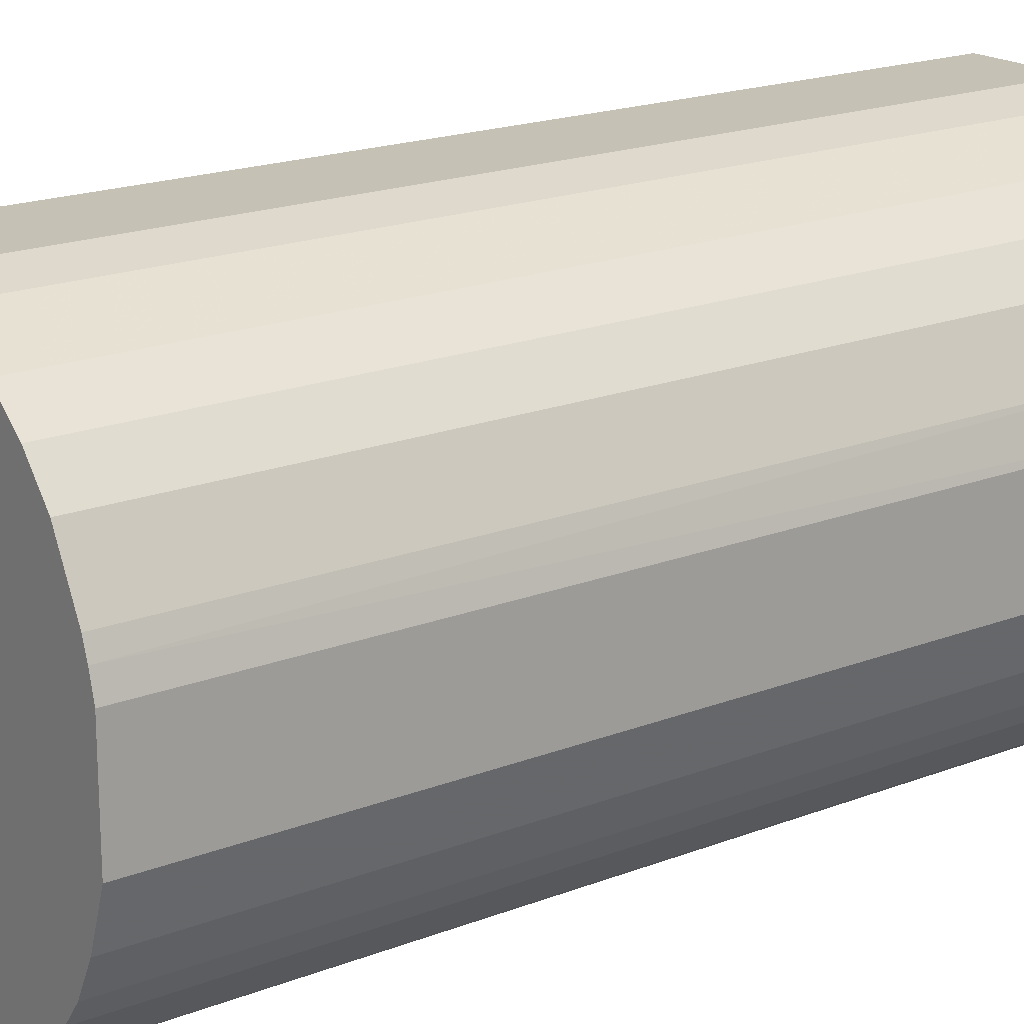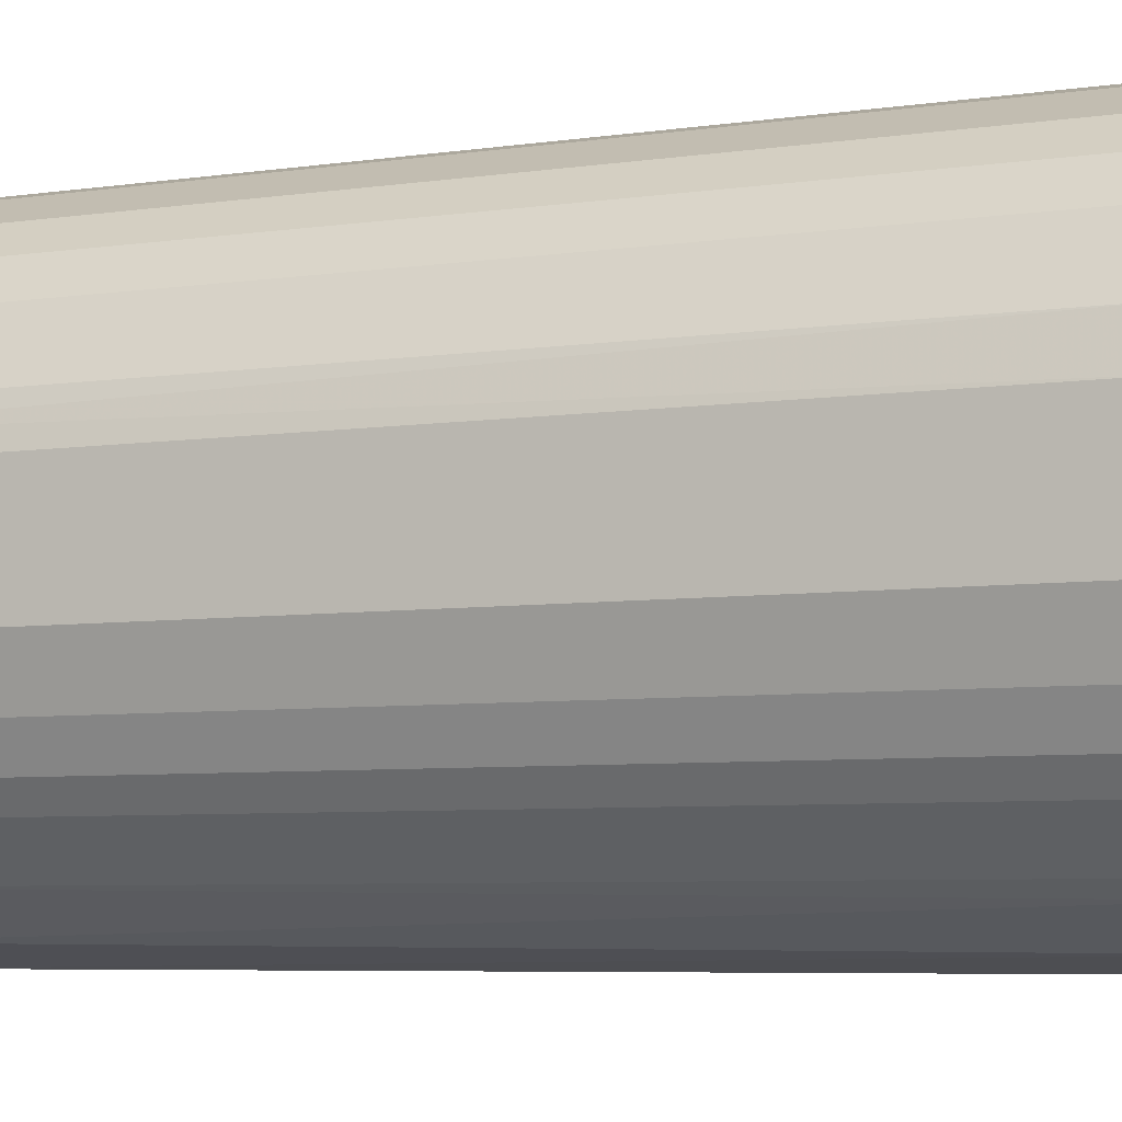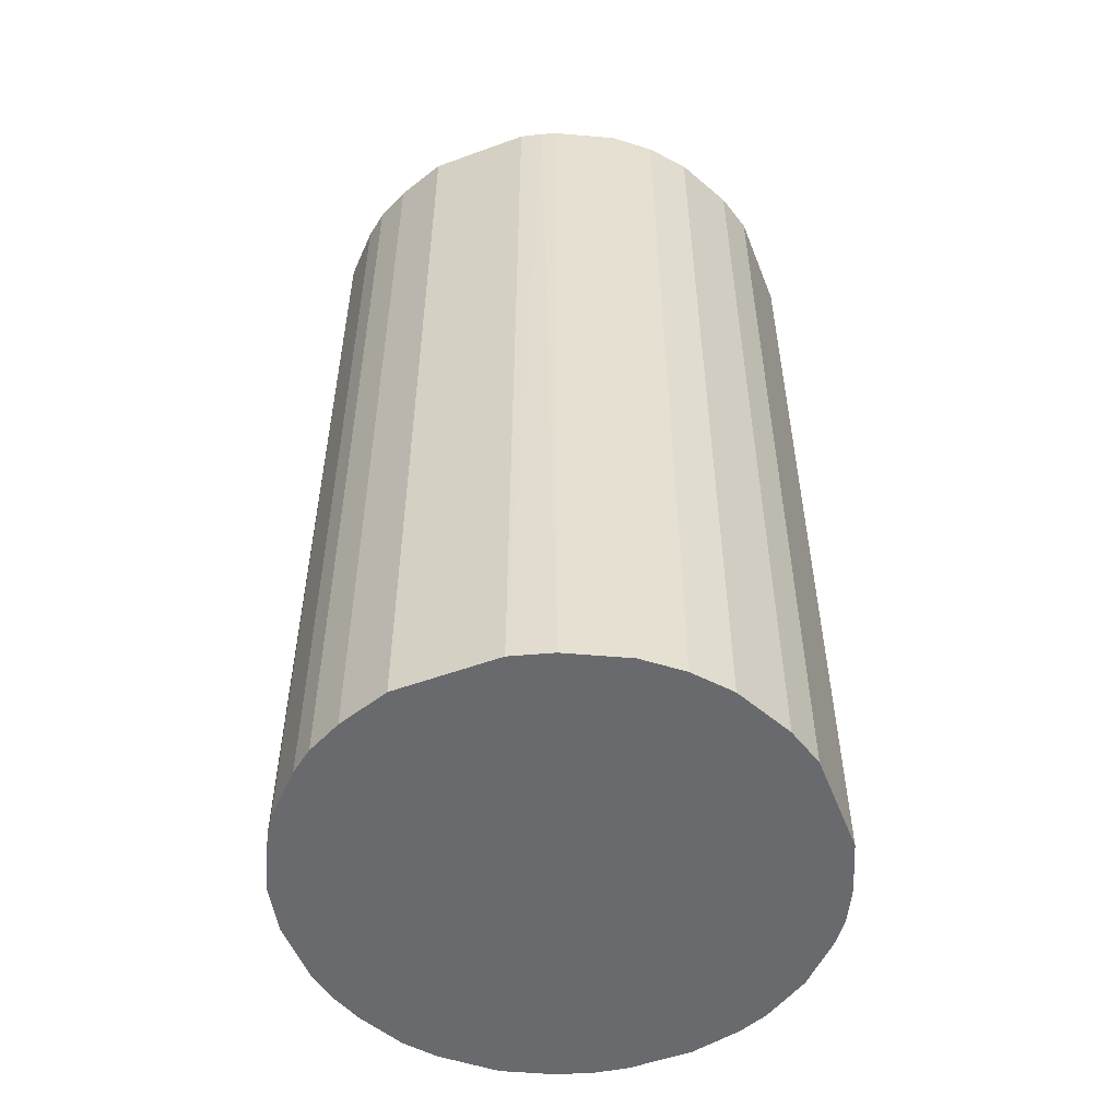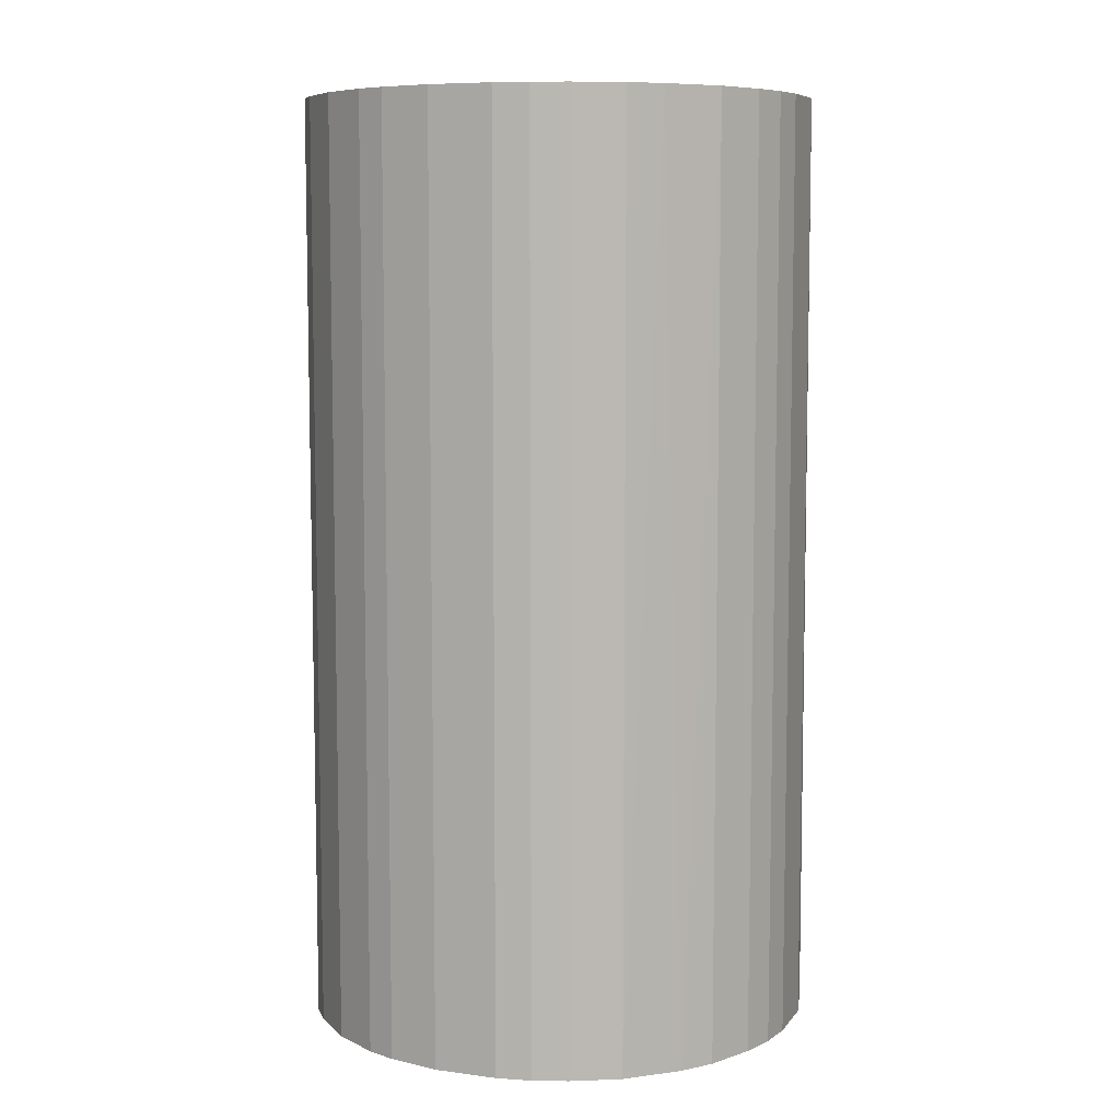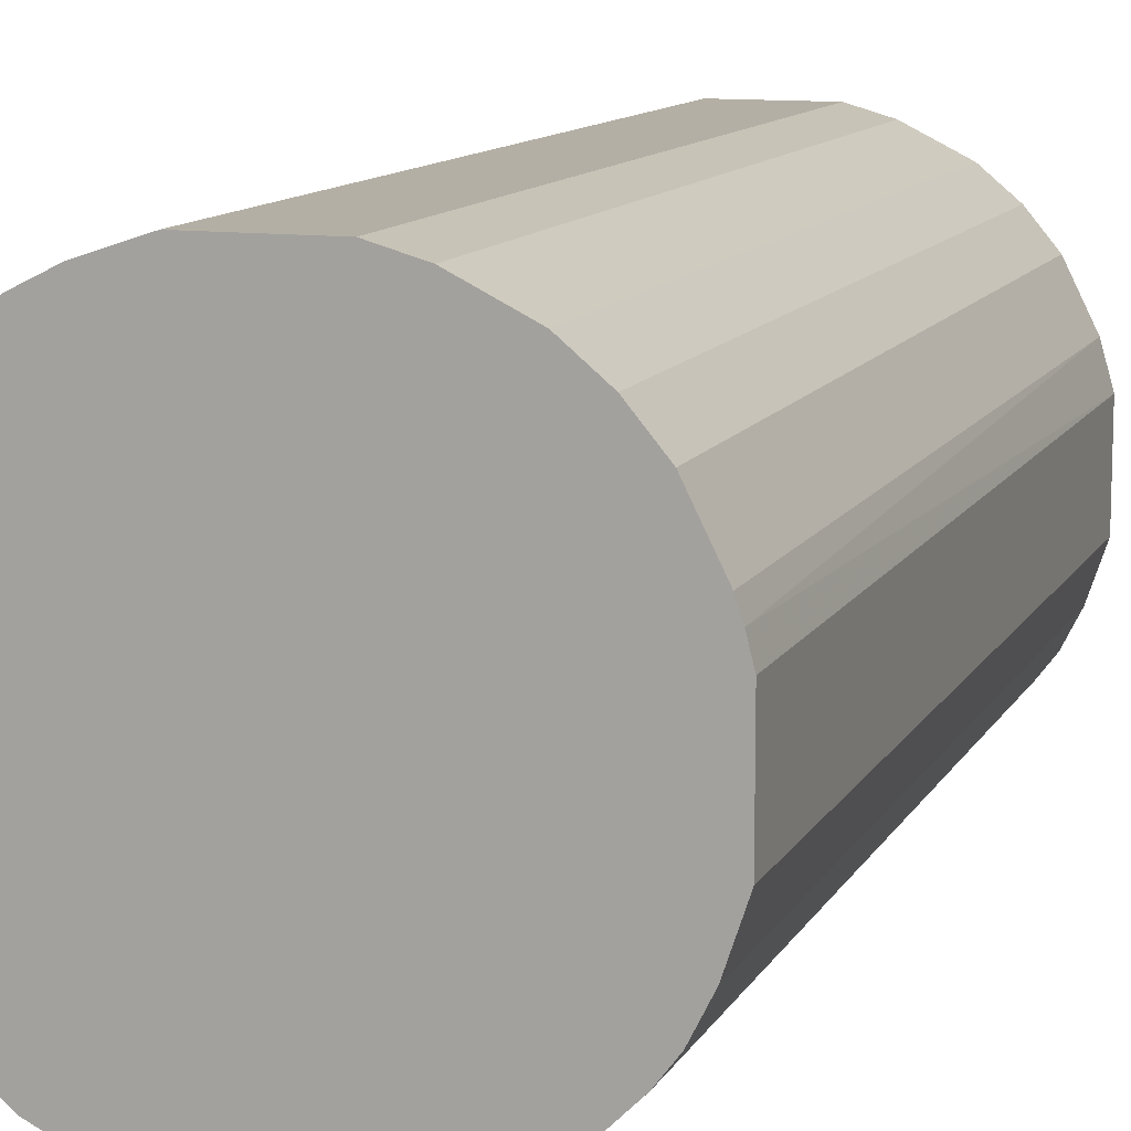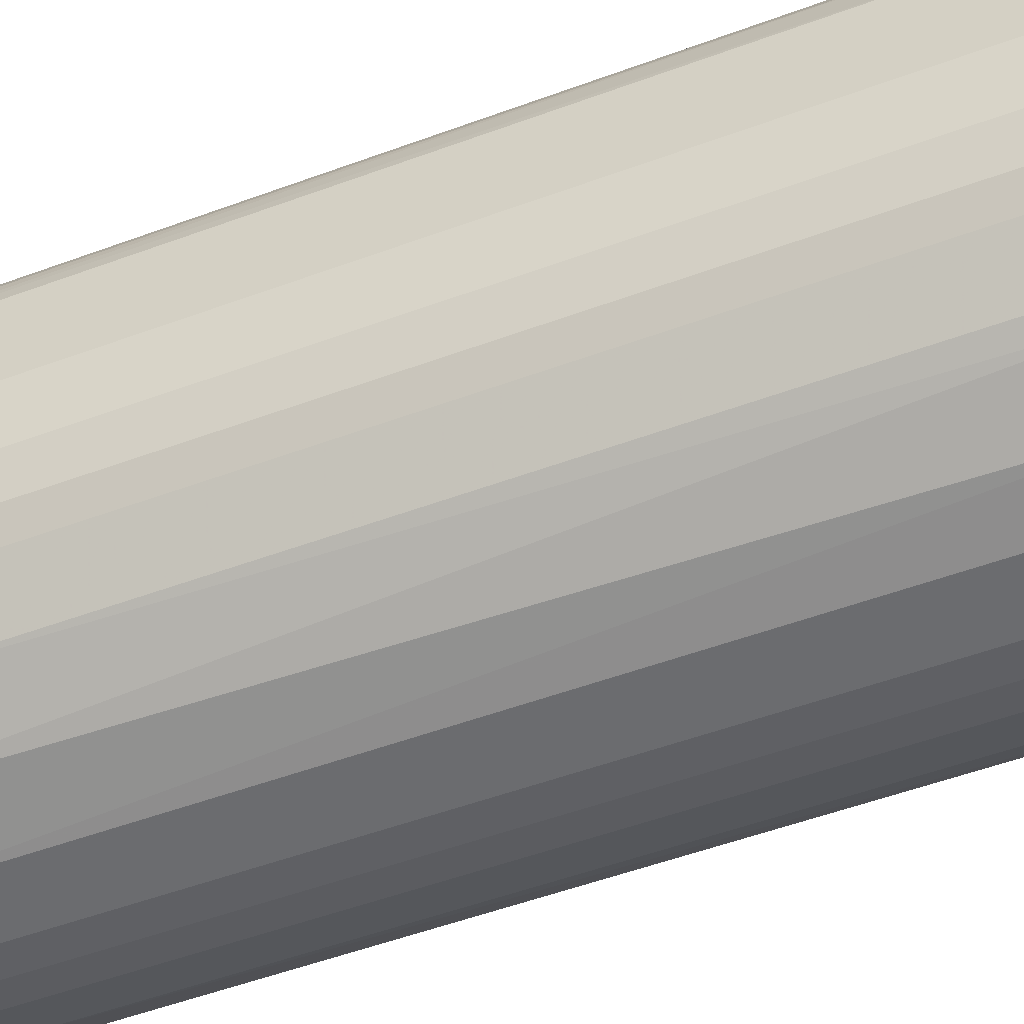
<metadata>
{"format":"obj","ext":"obj","renderer":"f3d","projection":"perspective","resolution":1024,"background":"white","views":[{"elev":18.7,"azim":53.3,"up":"+Y"},{"elev":-5.8,"azim":115.2,"up":"+Y"},{"elev":-53.1,"azim":111.3,"up":"+Z"},{"elev":7.7,"azim":-69.5,"up":"+Z"},{"elev":11.3,"azim":18.6,"up":"+Y"},{"elev":-53.7,"azim":111.4,"up":"+Y"}]}
</metadata>
<code>
o convex_0
v -0.02242 -0.005804 -0.04231
v 0.02276 0.00458 0.04231
v 0.02223 0.006651 0.04231
v -0.02242 -0.005804 0.04231
v -0.004763 0.02275 -0.04231
v 0.01289 -0.01931 -0.04231
v -0.002687 -0.02294 0.04231
v -0.01256 0.01963 0.04231
v 0.02171 0.008212 -0.04231
v 0.008214 0.02171 0.04231
v -0.01307 -0.0193 -0.04231
v 0.01964 -0.01255 0.04231
v -0.02086 0.01029 -0.04231
v 0.02276 -0.004762 -0.04231
v 0.01341 0.01912 -0.04231
v -0.0219 0.007693 0.04231
v -0.01723 -0.01567 0.04231
v -0.002687 -0.02294 -0.04231
v 0.009251 -0.02138 0.04231
v 0.01652 0.01652 0.04231
v -0.004763 0.02275 0.04231
v -0.01463 0.01808 -0.04231
v 0.004577 0.02275 -0.04231
v -0.02294 0.00302 -0.04231
v -0.0193 -0.01307 -0.04231
v -0.01827 0.01445 0.04231
v 0.01964 -0.01255 -0.04231
v 0.00302 -0.02294 -0.04231
v 0.02276 -0.004762 0.04231
v -0.008919 -0.02138 0.04231
v 0.01912 0.0134 -0.04231
v 0.01444 -0.01826 0.04231
v -0.02294 -0.002687 0.04231
v 0.02276 0.00458 -0.04231
v 0.004577 0.02275 0.04231
v 0.01912 0.0134 0.04231
v -0.009437 0.02119 -0.04231
v 0.00302 -0.02294 0.04231
v -0.02138 -0.008917 0.04231
v 0.007695 -0.0219 -0.04231
v -0.005801 -0.02241 -0.04231
v -0.01307 -0.0193 0.04231
v -0.02294 0.00302 0.04231
v -0.01827 0.01445 -0.04231
v 0.01341 0.01912 0.04231
v 0.01808 -0.01463 -0.04231
v 0.02119 -0.009436 0.04231
v -0.01567 -0.01723 -0.04231
v 0.008214 0.02171 -0.04231
v -0.0193 -0.01307 0.04231
v -0.02294 -0.002687 -0.04231
v 0.01652 0.01652 -0.04231
v -0.02086 0.01029 0.04231
v 0.02119 -0.009436 -0.04231
v -0.009437 0.02119 0.04231
v -0.008919 -0.02138 -0.04231
v -0.02138 -0.008917 -0.04231
v -0.0219 0.007693 -0.04231
v 0.01808 -0.01463 0.04231
v -0.01463 0.01808 0.04231
v 0.01444 -0.01826 -0.04231
v -0.01256 0.01963 -0.04231
v -0.005801 -0.02241 0.04231
v 0.02171 0.008212 0.04231
f 9 36 64
f 2 3 4
f 1 5 6
f 2 4 7
f 4 3 8
f 6 5 9
f 8 3 10
f 1 6 11
f 2 7 12
f 5 1 13
f 6 9 14
f 9 5 15
f 4 8 16
f 7 4 17
f 11 6 18
f 12 7 19
f 10 3 20
f 8 10 21
f 5 13 22
f 15 5 23
f 5 21 23
f 13 1 24
f 1 11 25
f 16 8 26
f 6 14 27
f 18 6 28
f 7 18 28
f 2 12 29
f 14 2 29
f 7 17 30
f 9 15 31
f 19 6 32
f 12 19 32
f 1 4 33
f 4 16 33
f 3 2 34
f 9 3 34
f 2 14 34
f 14 9 34
f 21 10 35
f 10 23 35
f 23 21 35
f 20 3 36
f 9 31 36
f 31 20 36
f 21 5 37
f 5 22 37
f 19 7 38
f 7 28 38
f 4 1 39
f 17 4 39
f 6 19 40
f 28 6 40
f 19 38 40
f 38 28 40
f 18 7 41
f 11 18 41
f 30 17 42
f 11 30 42
f 16 24 43
f 33 16 43
f 24 33 43
f 22 13 44
f 13 26 44
f 26 22 44
f 15 10 45
f 10 20 45
f 20 15 45
f 6 27 46
f 27 12 46
f 12 27 47
f 29 12 47
f 14 29 47
f 25 11 48
f 17 25 48
f 11 42 48
f 42 17 48
f 10 15 49
f 15 23 49
f 23 10 49
f 25 17 50
f 17 39 50
f 39 25 50
f 24 1 51
f 1 33 51
f 33 24 51
f 15 20 52
f 31 15 52
f 20 31 52
f 13 16 53
f 16 26 53
f 26 13 53
f 27 14 54
f 47 27 54
f 14 47 54
f 8 21 55
f 21 37 55
f 37 8 55
f 30 11 56
f 11 41 56
f 41 30 56
f 1 25 57
f 39 1 57
f 25 39 57
f 16 13 58
f 13 24 58
f 24 16 58
f 12 32 59
f 46 12 59
f 32 46 59
f 8 22 60
f 26 8 60
f 22 26 60
f 32 6 61
f 6 46 61
f 46 32 61
f 22 8 62
f 8 37 62
f 37 22 62
f 7 30 63
f 41 7 63
f 30 41 63
f 3 9 64
f 36 3 64

</code>
